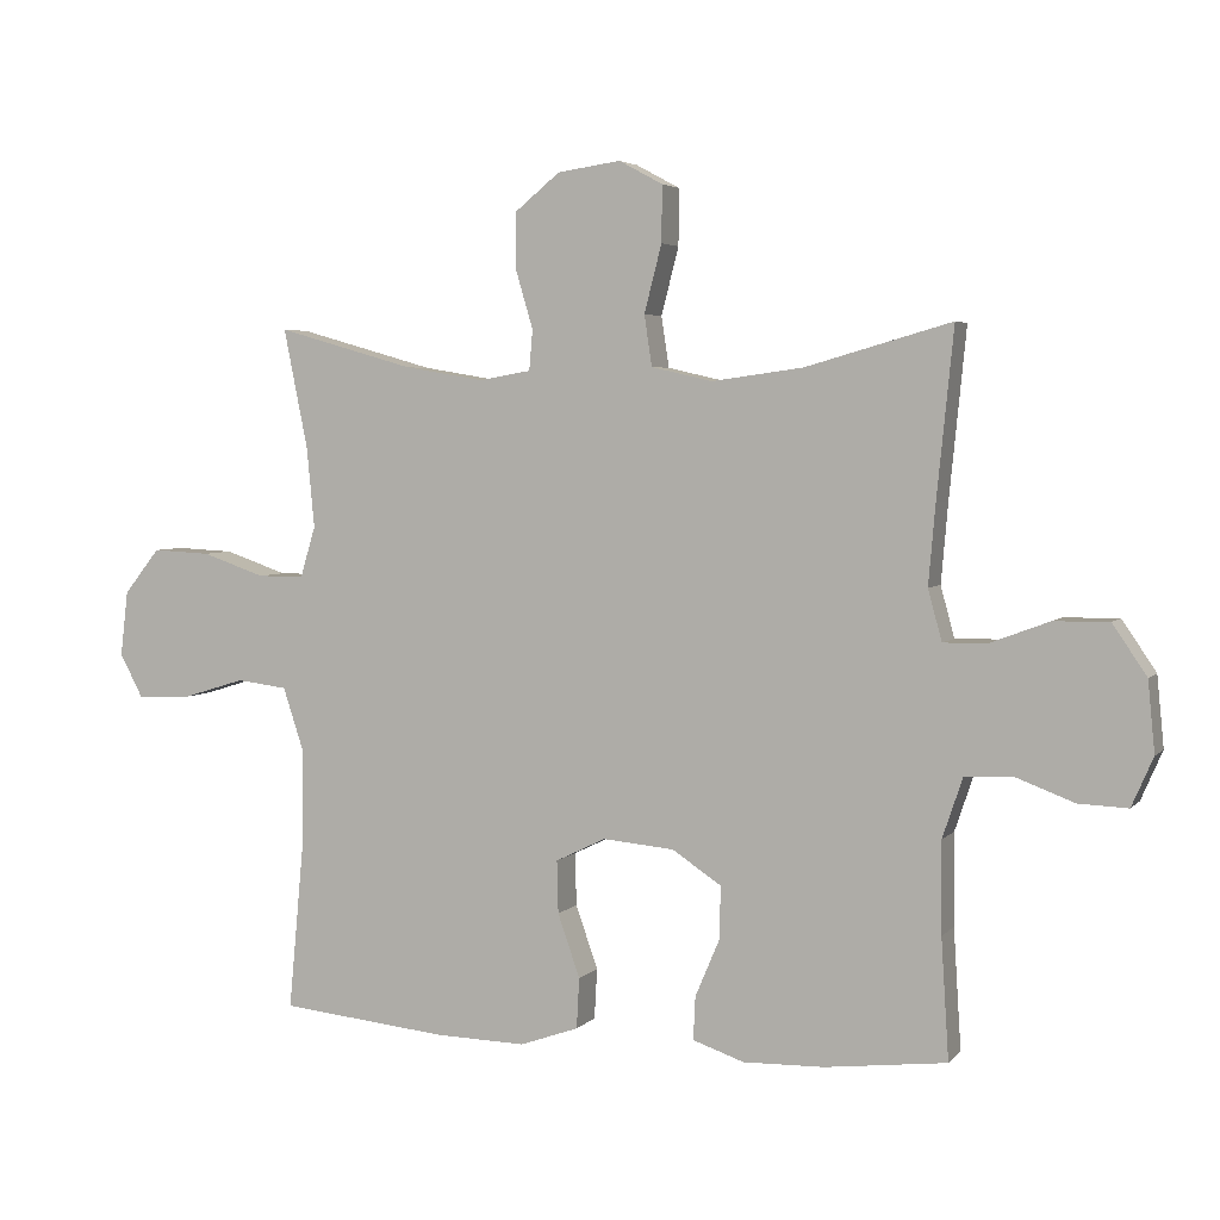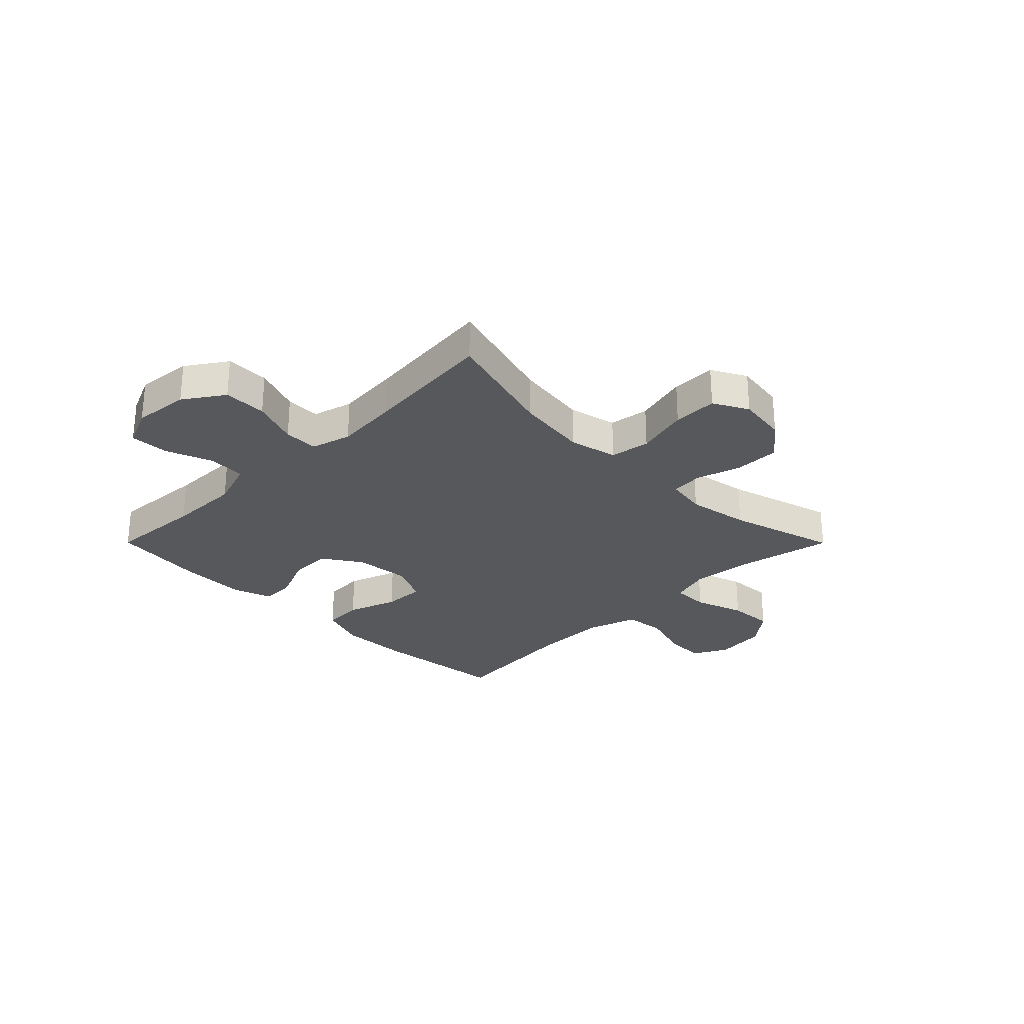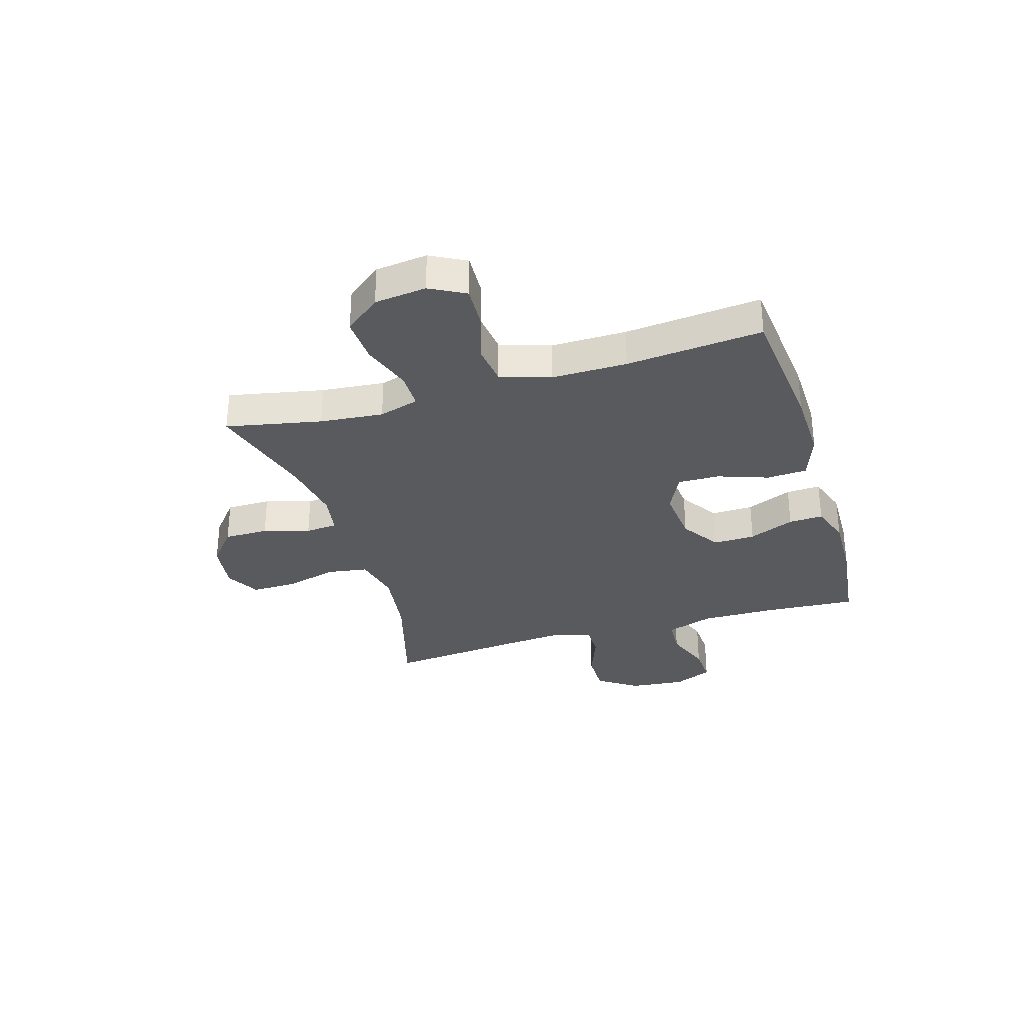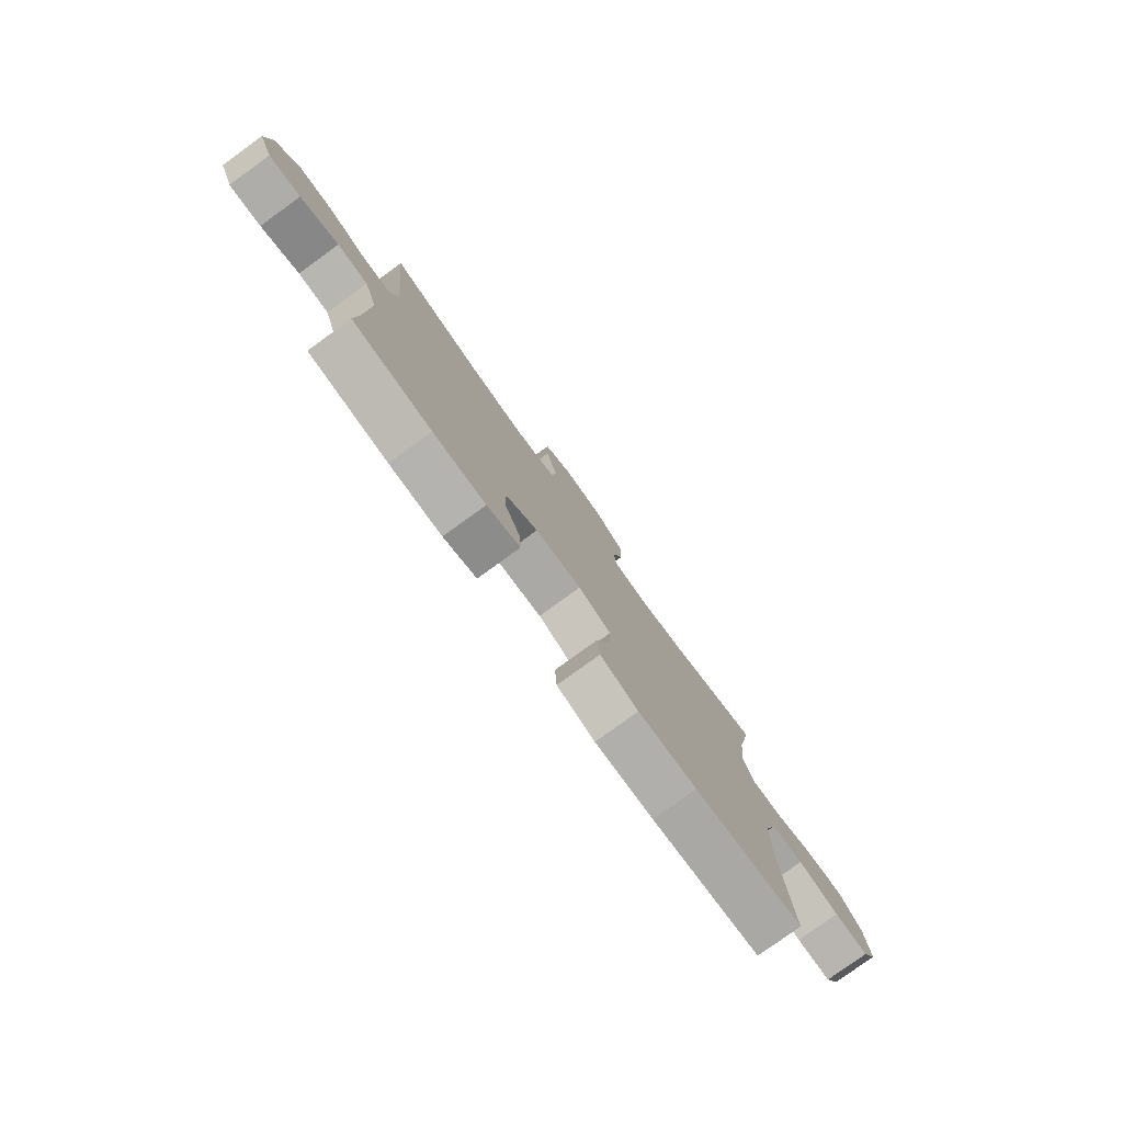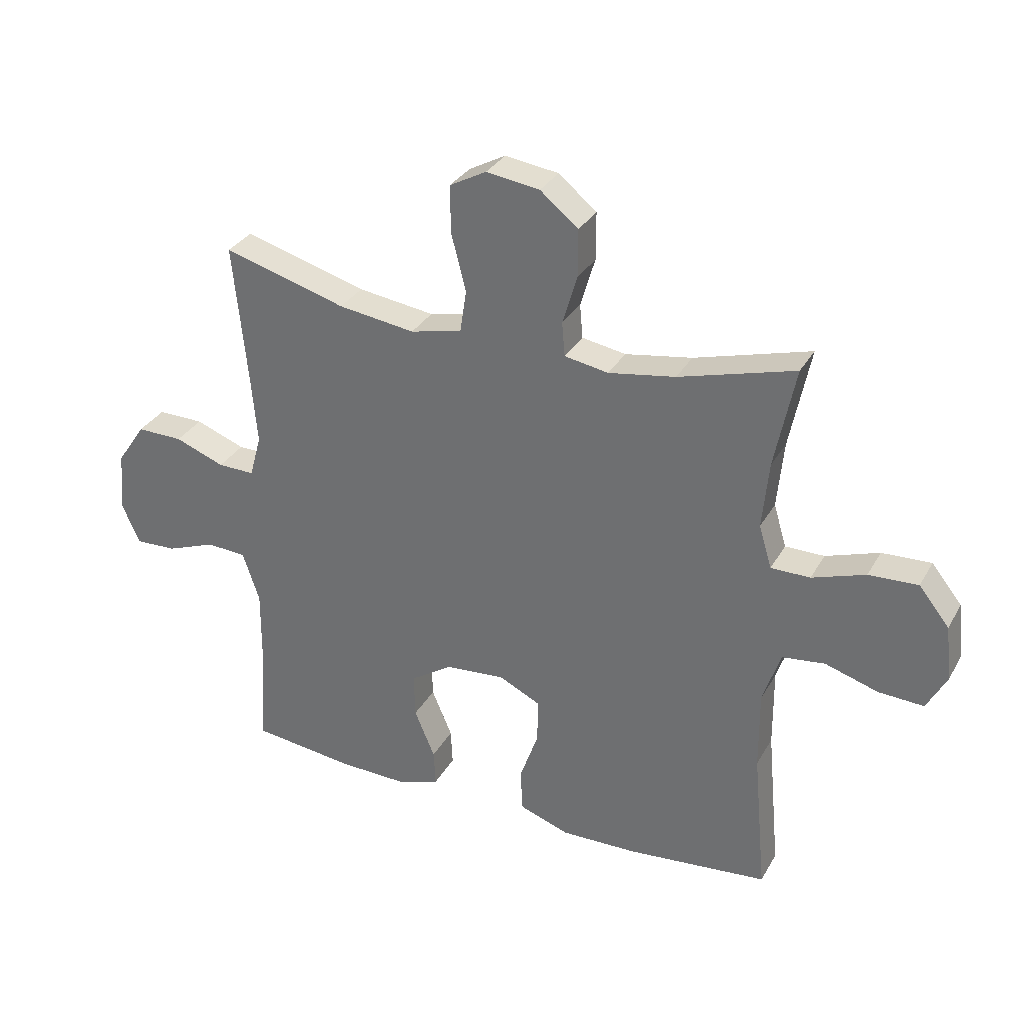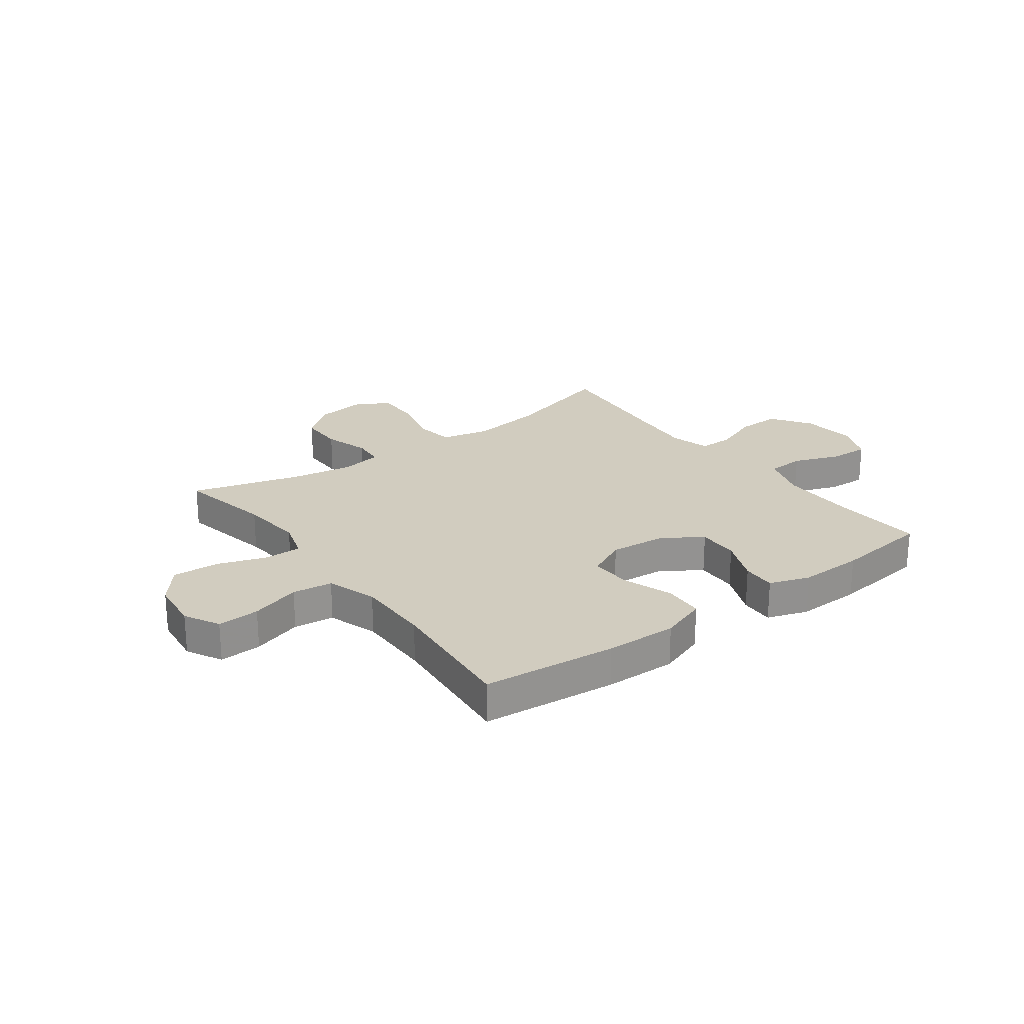
<metadata>
{"format":"obj","ext":"obj","renderer":"f3d","projection":"perspective","resolution":1024,"background":"white","views":[{"elev":4.1,"azim":-159.0,"up":"+Z"},{"elev":-27.7,"azim":-45.1,"up":"+Y"},{"elev":-31.5,"azim":106.8,"up":"+Y"},{"elev":-79.2,"azim":-54.1,"up":"+Z"},{"elev":31.7,"azim":25.2,"up":"+Z"},{"elev":23.8,"azim":143.5,"up":"+Y"}]}
</metadata>
<code>
v 0.5 0.07 -0.5
v 0.257 0.07 -0.524
v 0.127 0.07 -0.527
v 0.042 0.07 -0.497
v 0.038 0.07 -0.424
v 0.07 0.07 -0.333
v 0.072 0.07 -0.257
v 0 0.07 -0.222
v -0.103 0.07 -0.231
v -0.174 0.07 -0.278
v -0.172 0.07 -0.354
v -0.137 0.07 -0.437
v -0.134 0.07 -0.499
v -0.208 0.07 -0.524
v -0.325 0.07 -0.521
v -0.5 0.07 -0.5
v -0.489 0.07 -0.327
v -0.488 0.07 -0.195
v -0.517 0.07 -0.109
v -0.585 0.07 -0.105
v -0.67 0.07 -0.137
v -0.741 0.07 -0.14
v -0.772 0.07 -0.069
v -0.762 0.07 0.033
v -0.713 0.07 0.105
v -0.634 0.07 0.104
v -0.549 0.07 0.072
v -0.486 0.07 0.071
v -0.466 0.07 0.144
v -0.476 0.07 0.259
v -0.5 0.07 0.5
v -0.29 0.07 0.44
v -0.159 0.07 0.422
v -0.071 0.07 0.442
v -0.06 0.07 0.515
v -0.085 0.07 0.612
v -0.086 0.07 0.693
v -0.023 0.07 0.727
v 0.068 0.07 0.714
v 0.133 0.07 0.661
v 0.133 0.07 0.58
v 0.108 0.07 0.496
v 0.113 0.07 0.438
v 0.188 0.07 0.425
v 0.302 0.07 0.444
v 0.5 0.07 0.5
v 0.465 0.07 0.327
v 0.454 0.07 0.212
v 0.476 0.07 0.139
v 0.543 0.07 0.139
v 0.634 0.07 0.17
v 0.718 0.07 0.174
v 0.77 0.07 0.109
v 0.781 0.07 0.015
v 0.747 0.07 -0.049
v 0.67 0.07 -0.045
v 0.579 0.07 -0.017
v 0.506 0.07 -0.026
v 0.476 0.07 -0.117
v 0.477 0.07 -0.253
v 0.5 0 -0.5
v 0.257 0 -0.524
v 0.127 0 -0.527
v 0.042 0 -0.497
v 0.038 0 -0.424
v 0.07 0 -0.333
v 0.072 0 -0.257
v 0 0 -0.222
v -0.103 0 -0.231
v -0.174 0 -0.278
v -0.172 0 -0.354
v -0.137 0 -0.437
v -0.134 0 -0.499
v -0.208 0 -0.524
v -0.325 0 -0.521
v -0.5 0 -0.5
v -0.489 0 -0.327
v -0.488 0 -0.195
v -0.517 0 -0.109
v -0.585 0 -0.105
v -0.67 0 -0.137
v -0.741 0 -0.14
v -0.772 0 -0.069
v -0.762 0 0.033
v -0.713 0 0.105
v -0.634 0 0.104
v -0.549 0 0.072
v -0.486 0 0.071
v -0.466 0 0.144
v -0.476 0 0.259
v -0.5 0 0.5
v -0.29 0 0.44
v -0.159 0 0.422
v -0.071 0 0.442
v -0.06 0 0.515
v -0.085 0 0.612
v -0.086 0 0.693
v -0.023 0 0.727
v 0.068 0 0.714
v 0.133 0 0.661
v 0.133 0 0.58
v 0.108 0 0.496
v 0.113 0 0.438
v 0.188 0 0.425
v 0.302 0 0.444
v 0.5 0 0.5
v 0.465 0 0.327
v 0.454 0 0.212
v 0.476 0 0.139
v 0.543 0 0.139
v 0.634 0 0.17
v 0.718 0 0.174
v 0.77 0 0.109
v 0.781 0 0.015
v 0.747 0 -0.049
v 0.67 0 -0.045
v 0.579 0 -0.017
v 0.506 0 -0.026
v 0.476 0 -0.117
v 0.477 0 -0.253
f 54 55 56 57
f 54 57 58
f 53 54 58
f 50 51 52 53
f 49 50 53 58
f 48 49 58 59
f 45 46 47
f 44 45 47 48
f 43 44 48 59
f 39 40 41 42
f 39 42 43
f 38 39 43
f 35 36 37 38
f 34 35 38 43
f 33 34 43 59
f 30 31 32
f 29 30 32 33
f 28 29 33 59
f 24 25 26 27
f 20 21 22 23
f 19 20 23 24
f 14 15 16 17
f 14 17 18
f 11 12 13 14
f 10 11 14 18
f 9 10 18 19
f 3 4 5 6
f 3 6 7
f 60 1 2 3
f 60 3 7
f 59 60 7 8
f 24 27 28 59
f 19 24 59
f 8 9 19 59
f 117 116 115 114
f 118 117 114
f 118 114 113
f 113 112 111 110
f 118 113 110 109
f 119 118 109 108
f 107 106 105
f 108 107 105 104
f 119 108 104 103
f 102 101 100 99
f 103 102 99
f 103 99 98
f 98 97 96 95
f 103 98 95 94
f 119 103 94 93
f 92 91 90
f 93 92 90 89
f 119 93 89 88
f 87 86 85 84
f 83 82 81 80
f 84 83 80 79
f 77 76 75 74
f 78 77 74
f 74 73 72 71
f 78 74 71 70
f 79 78 70 69
f 66 65 64 63
f 67 66 63
f 63 62 61 120
f 67 63 120
f 68 67 120 119
f 119 88 87 84
f 119 84 79
f 119 79 69 68
f 1 61 62 2
f 2 62 63 3
f 3 63 64 4
f 4 64 65 5
f 5 65 66 6
f 6 66 67 7
f 7 67 68 8
f 8 68 69 9
f 9 69 70 10
f 10 70 71 11
f 11 71 72 12
f 12 72 73 13
f 13 73 74 14
f 14 74 75 15
f 15 75 76 16
f 16 76 77 17
f 17 77 78 18
f 18 78 79 19
f 19 79 80 20
f 20 80 81 21
f 21 81 82 22
f 22 82 83 23
f 23 83 84 24
f 24 84 85 25
f 25 85 86 26
f 26 86 87 27
f 27 87 88 28
f 28 88 89 29
f 29 89 90 30
f 30 90 91 31
f 31 91 92 32
f 32 92 93 33
f 33 93 94 34
f 34 94 95 35
f 35 95 96 36
f 36 96 97 37
f 37 97 98 38
f 38 98 99 39
f 39 99 100 40
f 40 100 101 41
f 41 101 102 42
f 42 102 103 43
f 43 103 104 44
f 44 104 105 45
f 45 105 106 46
f 46 106 107 47
f 47 107 108 48
f 48 108 109 49
f 49 109 110 50
f 50 110 111 51
f 51 111 112 52
f 52 112 113 53
f 53 113 114 54
f 54 114 115 55
f 55 115 116 56
f 56 116 117 57
f 57 117 118 58
f 58 118 119 59
f 59 119 120 60
f 60 120 61 1

</code>
